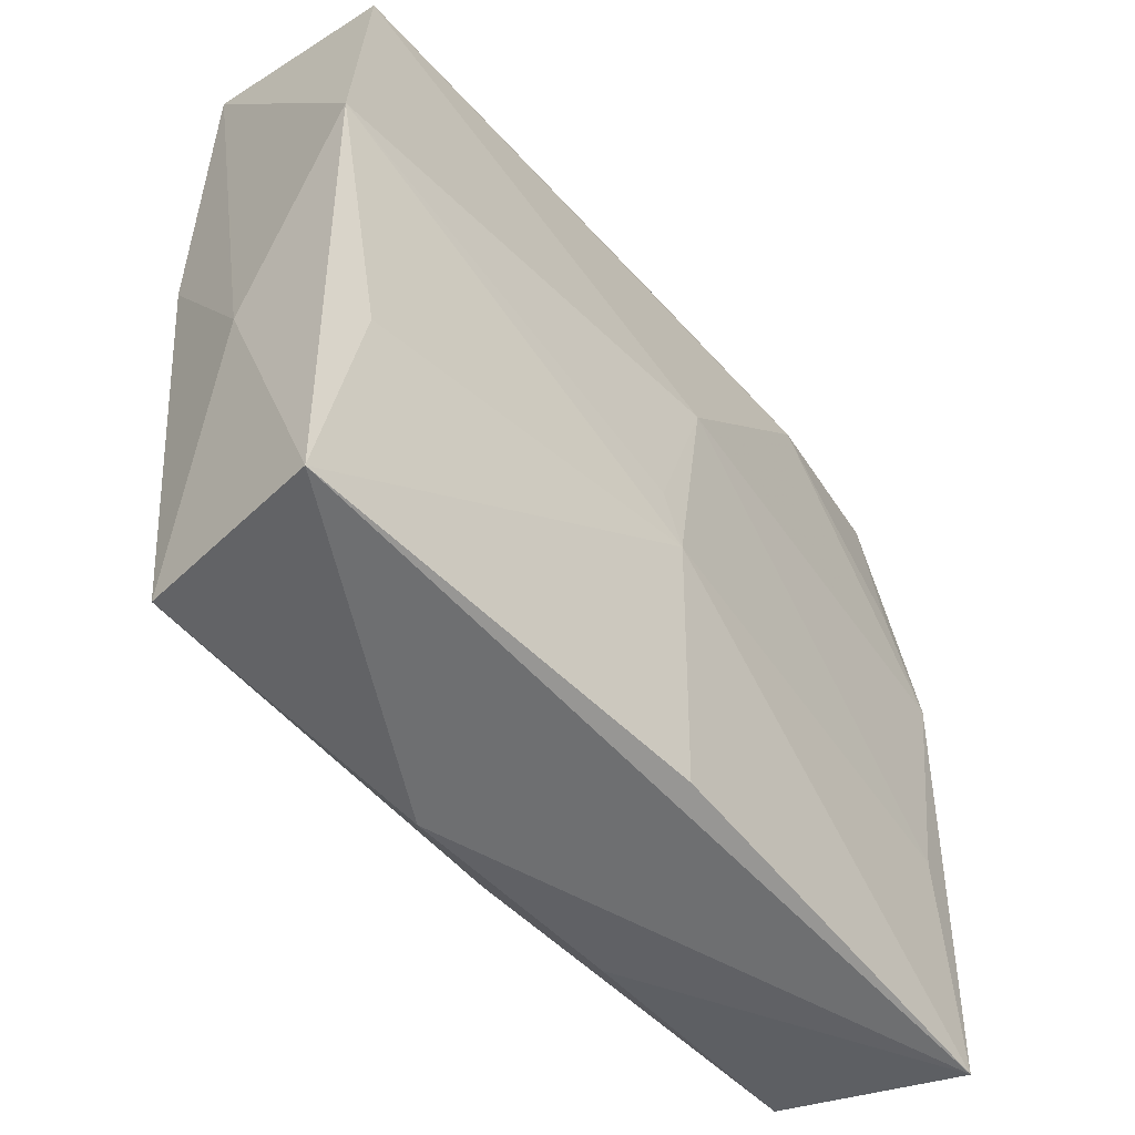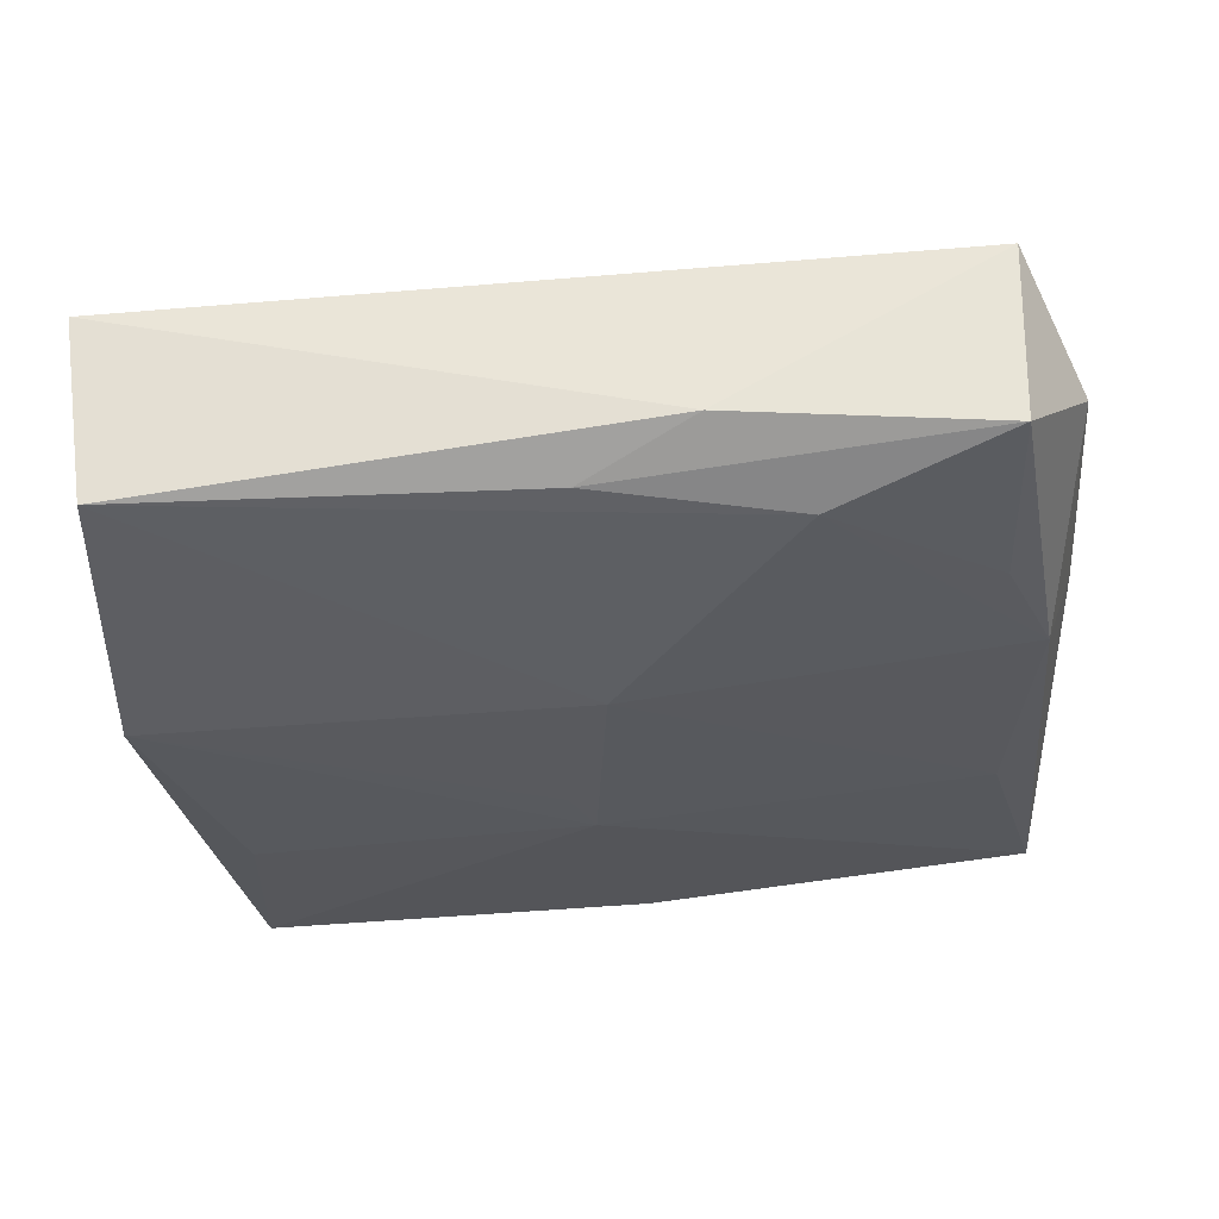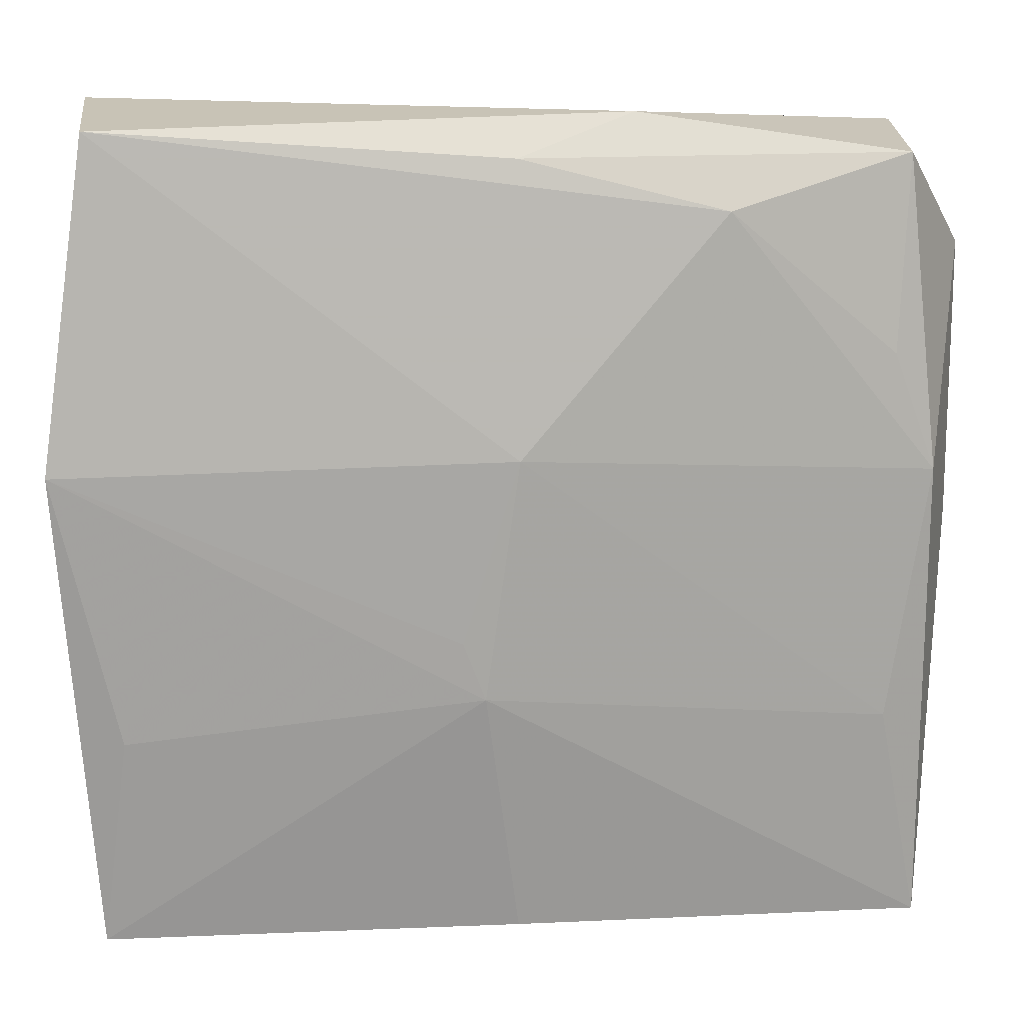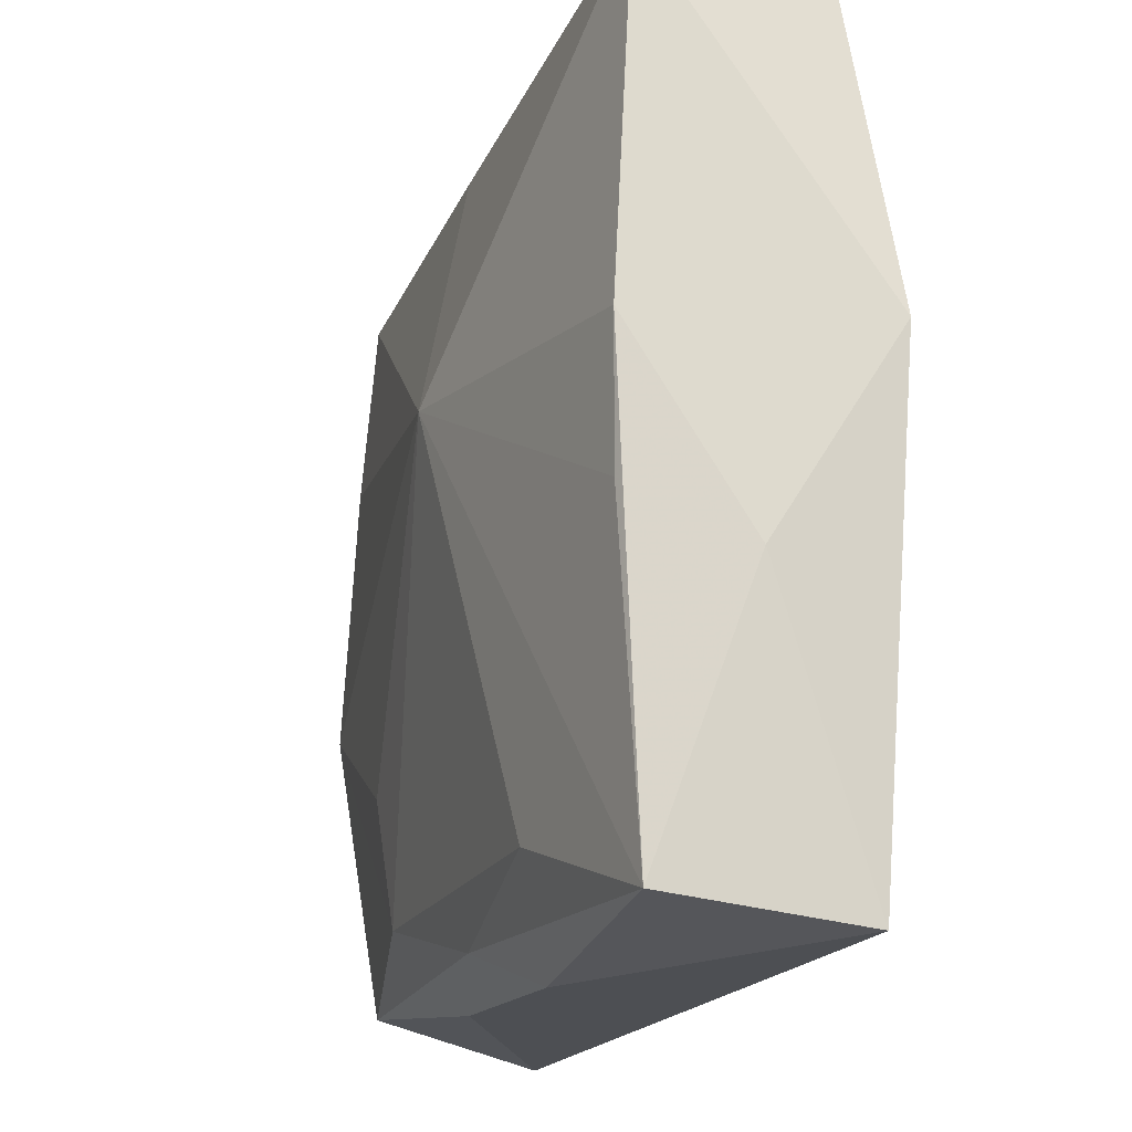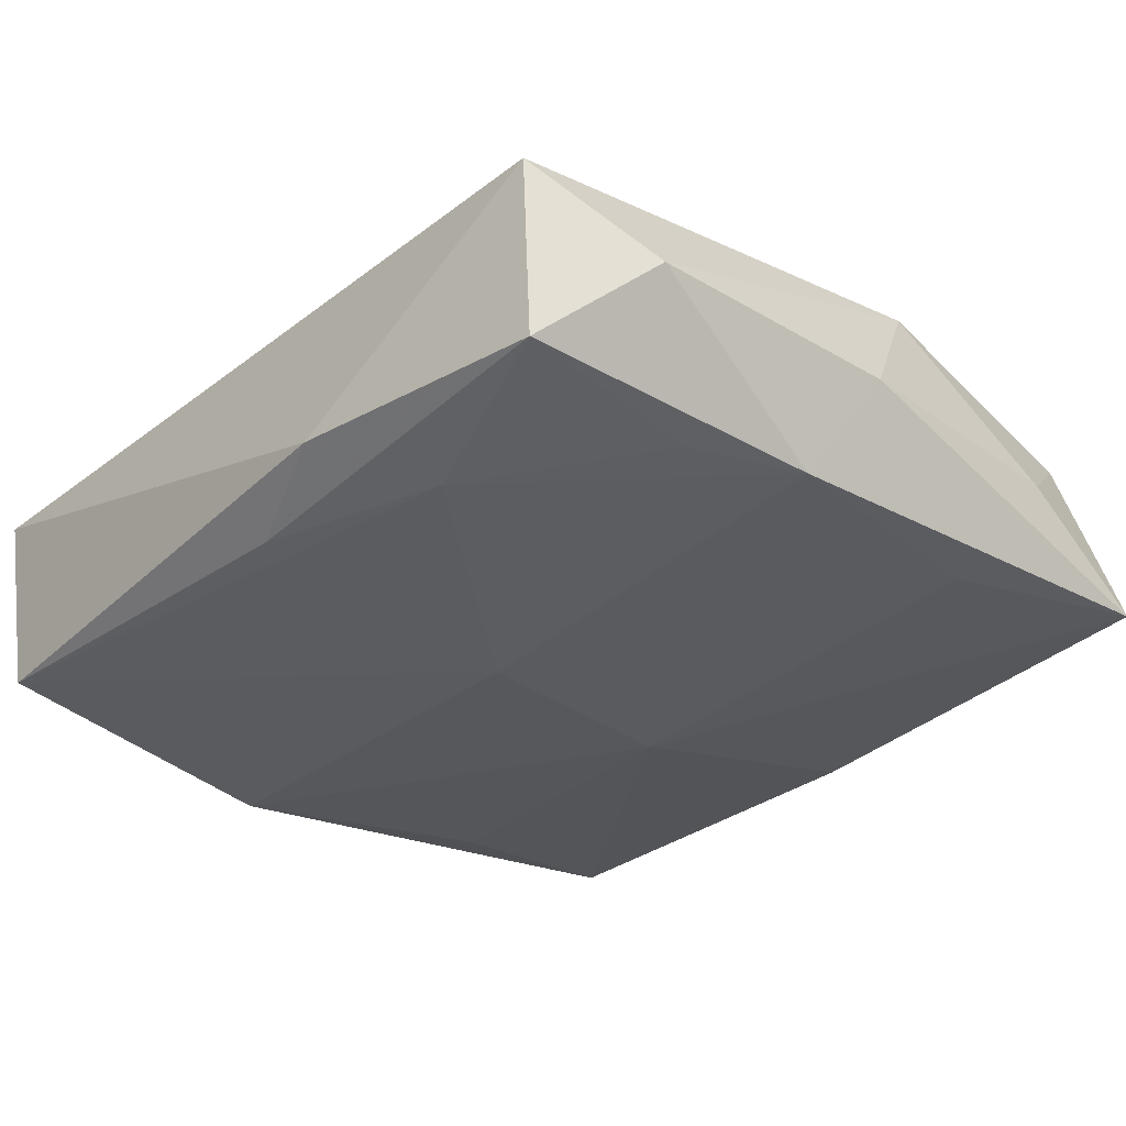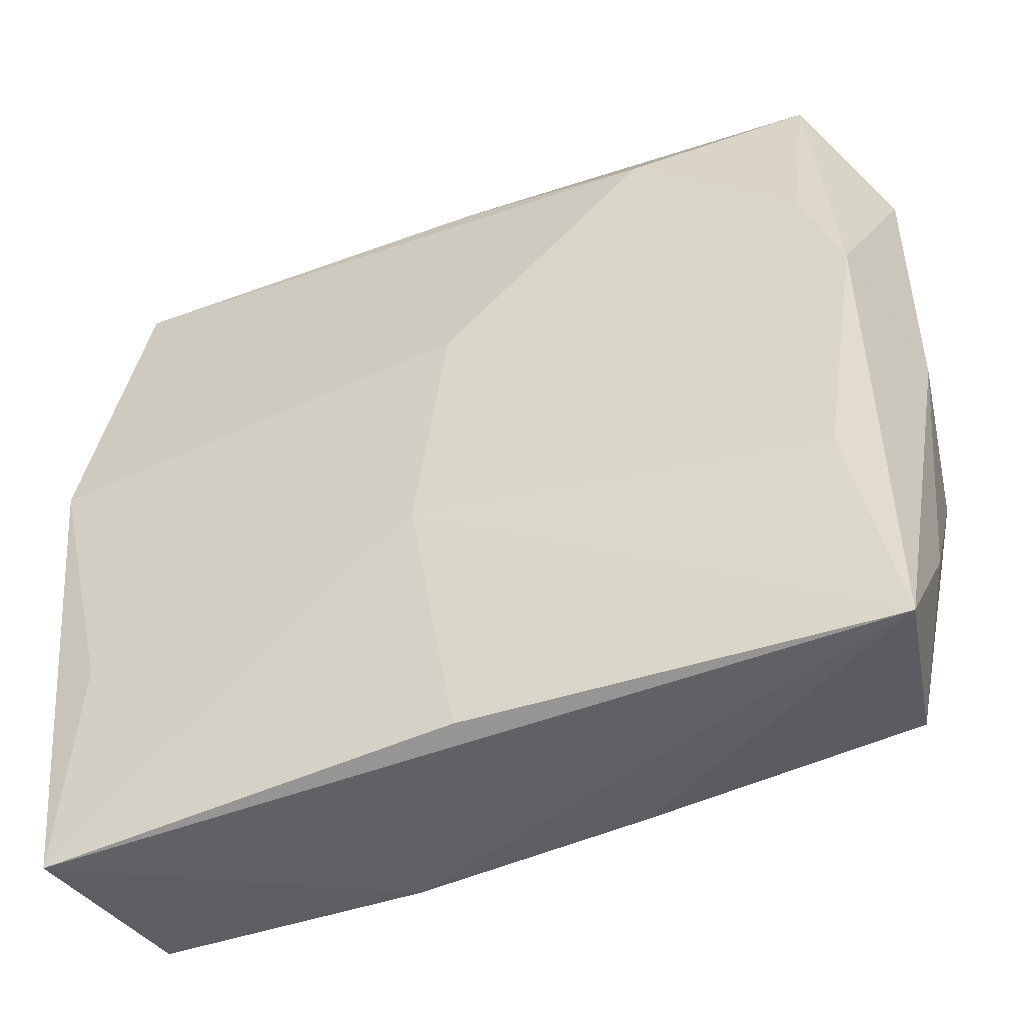
<metadata>
{"format":"obj","ext":"obj","renderer":"f3d","projection":"perspective","resolution":1024,"background":"white","views":[{"elev":-53.9,"azim":133.3,"up":"+Y"},{"elev":-31.8,"azim":-174.6,"up":"+Z"},{"elev":15.5,"azim":179.6,"up":"+Y"},{"elev":-19.2,"azim":74.1,"up":"+Y"},{"elev":-28.3,"azim":-131.6,"up":"+Z"},{"elev":-47.6,"azim":-153.7,"up":"+Y"}]}
</metadata>
<code>
v -0.03231 0.03141 0.00932
v 0.03541 0.006003 -0.0122
v -0.03119 -0.01524 -0.007502
v -0.0003351 -0.03025 0.008198
v -0.001334 -0.03289 -0.009566
v -0.009546 -0.03309 0.005793
v -0.03437 0.005498 -0.007305
v 0.03334 0.005317 0.007394
v 0.03277 -0.03397 -0.009997
v -0.03056 0.01498 0.01092
v 0.01564 -0.02615 0.008683
v -0.03198 0.03039 -0.005152
v 0.001311 -0.01223 -0.01216
v -0.03103 0.01484 -0.007246
v -0.0176 0.0263 -0.009029
v 0.03034 -0.01622 -0.01148
v 0.03149 -0.03198 0.00522
v -0.03453 -0.03313 -0.006057
v 0.03214 -0.005963 0.00705
v -0.01596 -0.02579 0.01034
v -0.0001932 0.03039 0.008912
v 0.03441 -0.01036 -0.002094
v 0.008808 -0.03407 0.00492
v -0.001166 0.03029 -0.008469
v 0.03405 0.03352 0.006141
v -0.03706 0.02227 0.00216
v -0.03519 -0.02153 0.001711
v 0.00546 0.00833 0.01385
v 0.003099 -0.007541 -0.0122
v -0.01031 0.03352 -0.005023
v -0.03456 -0.006187 0.01132
v -0.0175 -0.01516 0.01151
v -0.0371 -0.0002344 0.001986
v 0.03198 0.03245 -0.009213
v -0.03062 -0.03018 0.008317
v -0.001413 0.007359 -0.0122
f 28 1 10
f 10 31 28
f 1 31 10
f 33 18 27
f 27 31 33
f 33 31 26
f 26 31 1
f 25 30 1
f 11 17 28
f 23 18 9
f 9 17 23
f 5 9 18
f 13 5 18
f 9 5 13
f 13 3 36
f 18 3 13
f 7 18 33
f 33 26 7
f 7 3 18
f 36 3 7
f 28 17 19
f 2 25 22
f 22 9 2
f 17 9 22
f 21 1 28
f 28 25 21
f 21 25 1
f 28 31 32
f 23 17 4
f 17 11 4
f 36 2 29
f 29 13 36
f 2 13 29
f 2 9 16
f 16 13 2
f 9 13 16
f 30 25 34
f 34 24 30
f 34 25 2
f 34 2 36
f 30 24 12
f 12 7 26
f 1 30 12
f 12 26 1
f 8 22 25
f 8 25 28
f 28 19 8
f 8 19 17
f 17 22 8
f 20 4 11
f 20 11 28
f 28 32 20
f 20 32 31
f 4 20 35
f 35 27 18
f 31 27 35
f 35 20 31
f 36 7 15
f 15 12 24
f 15 34 36
f 24 34 15
f 23 4 6
f 4 35 6
f 6 18 23
f 6 35 18
f 7 12 14
f 14 15 7
f 12 15 14

</code>
